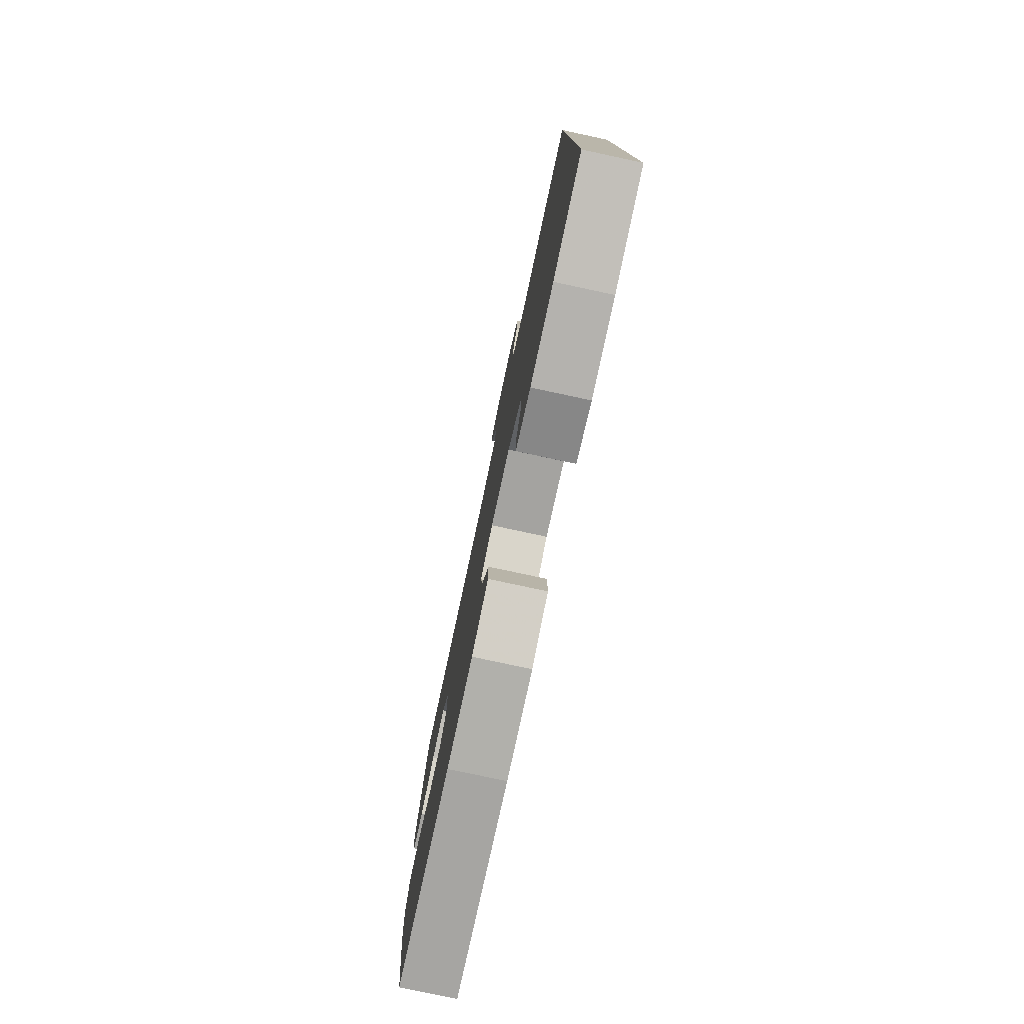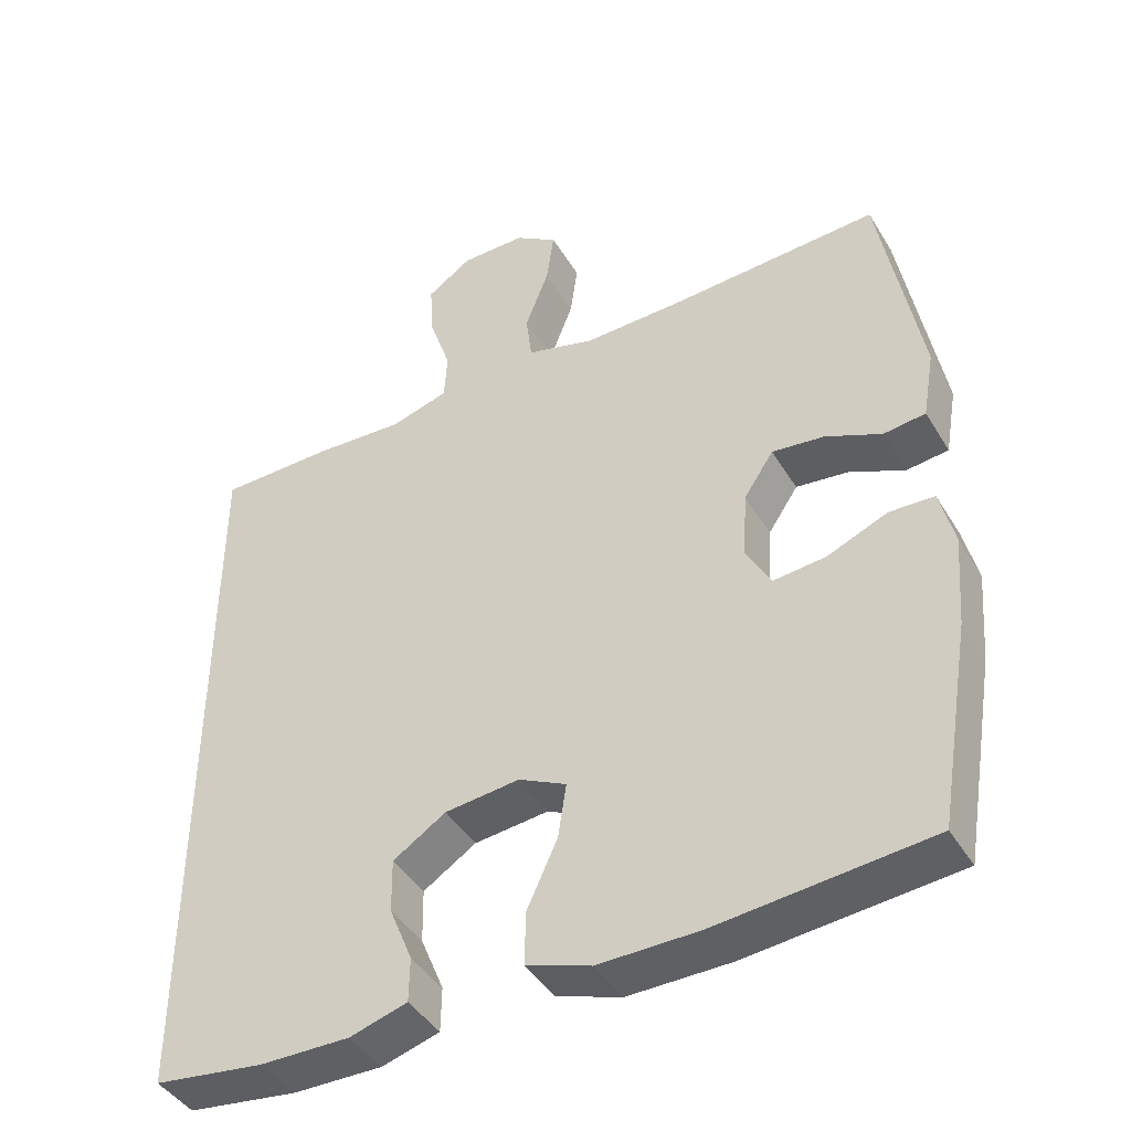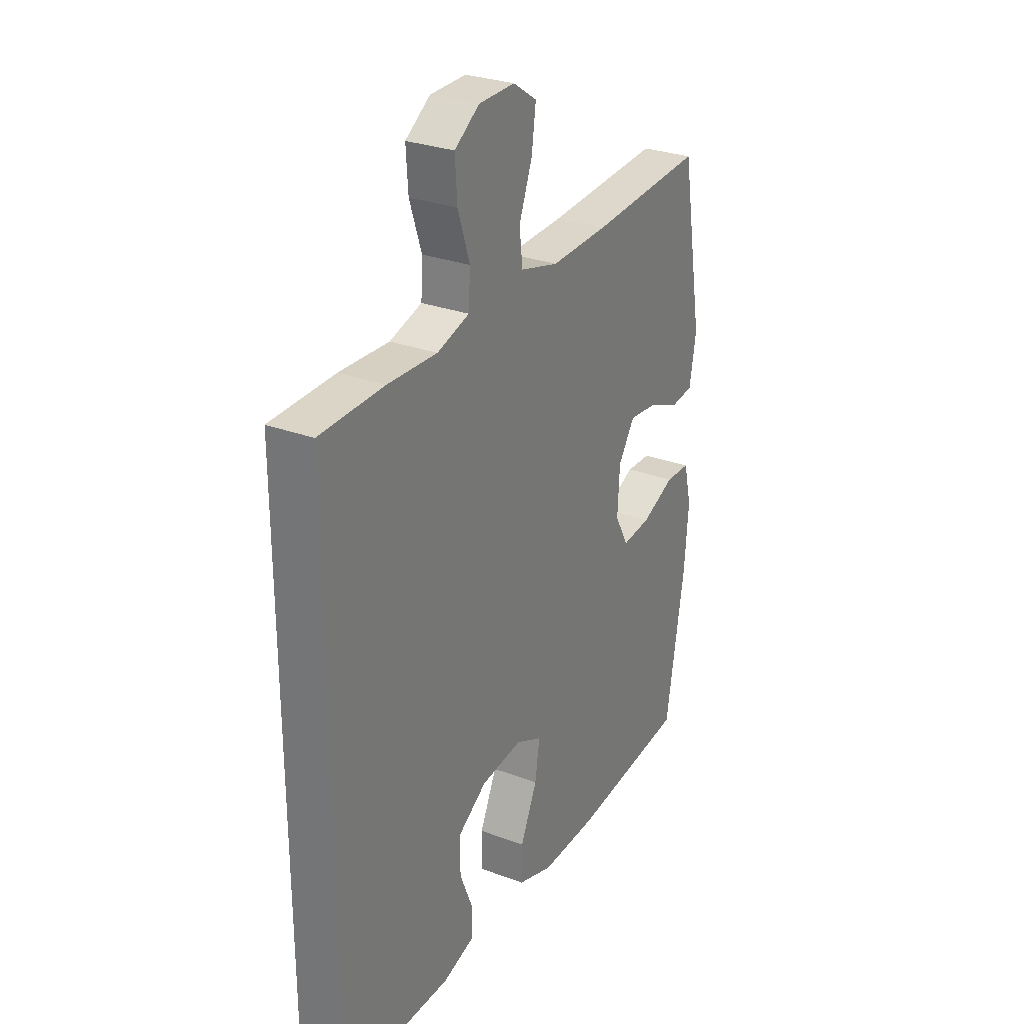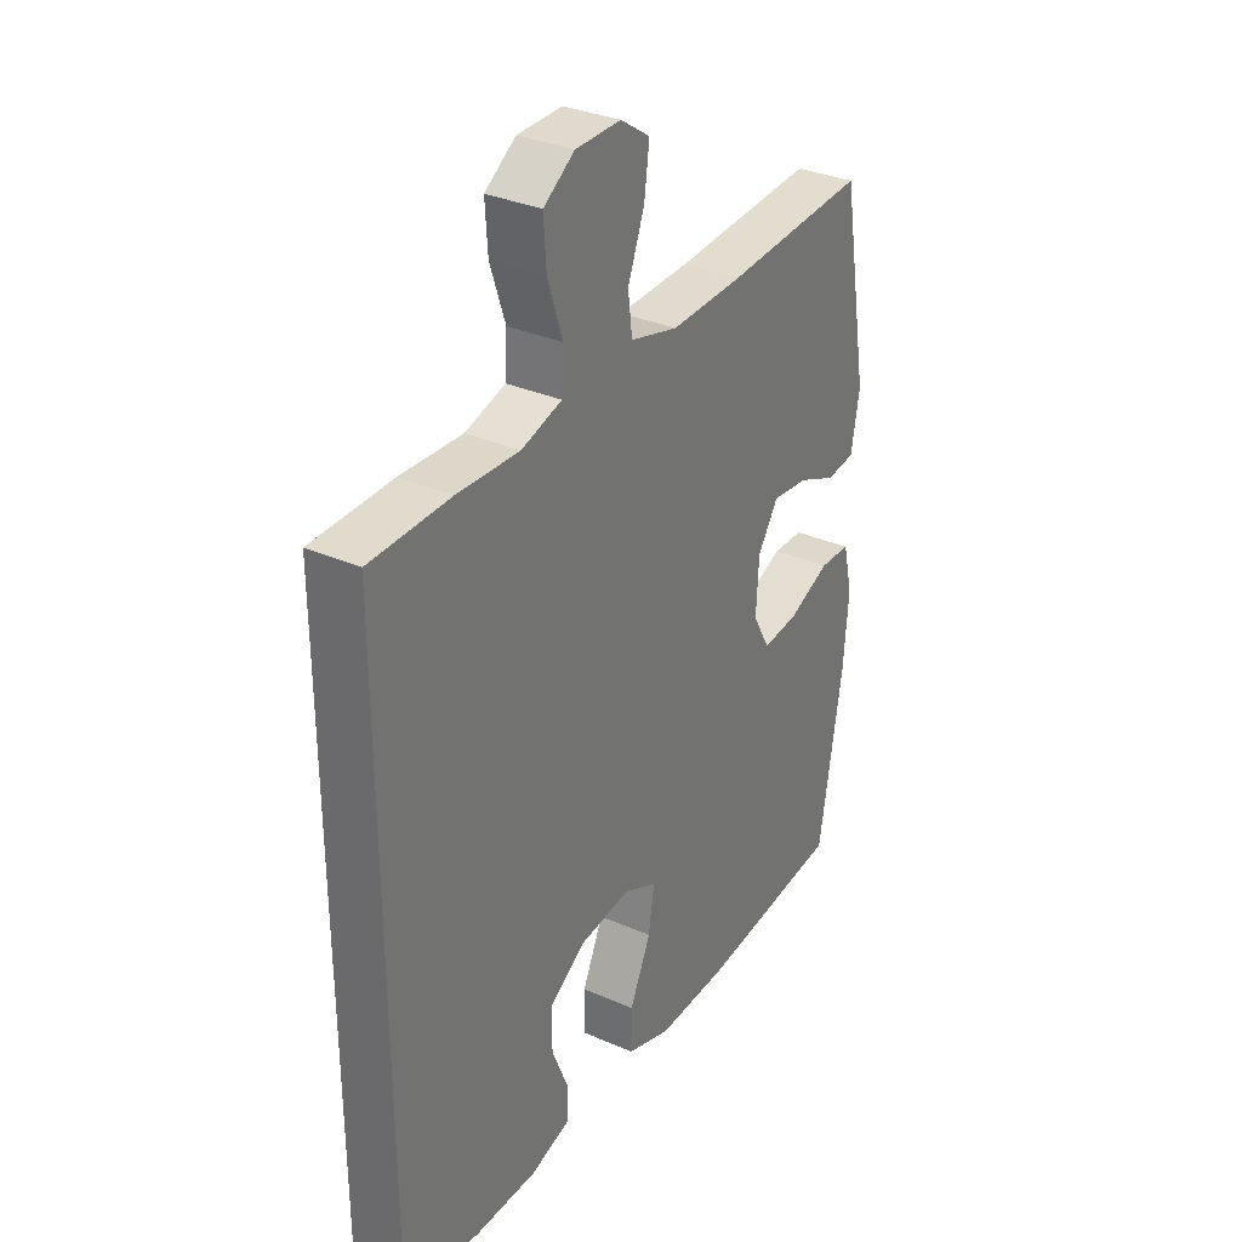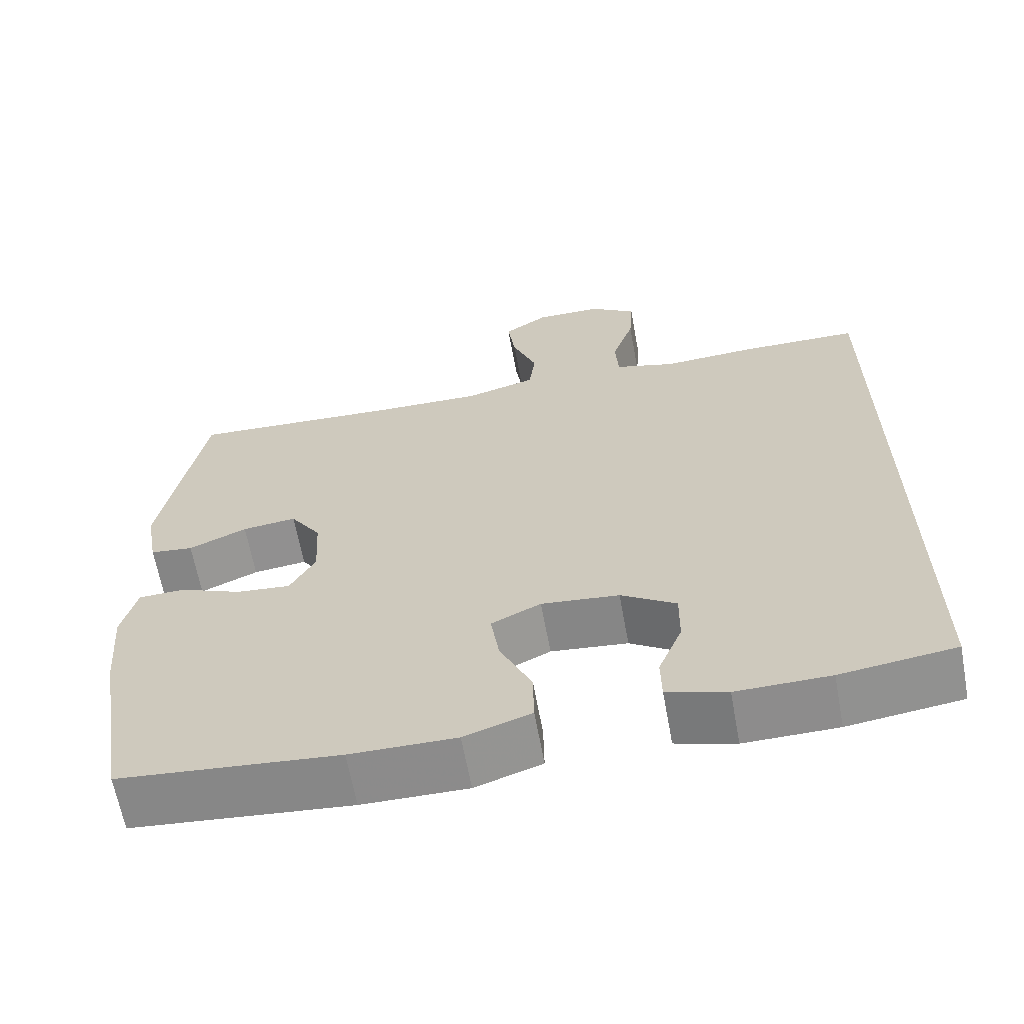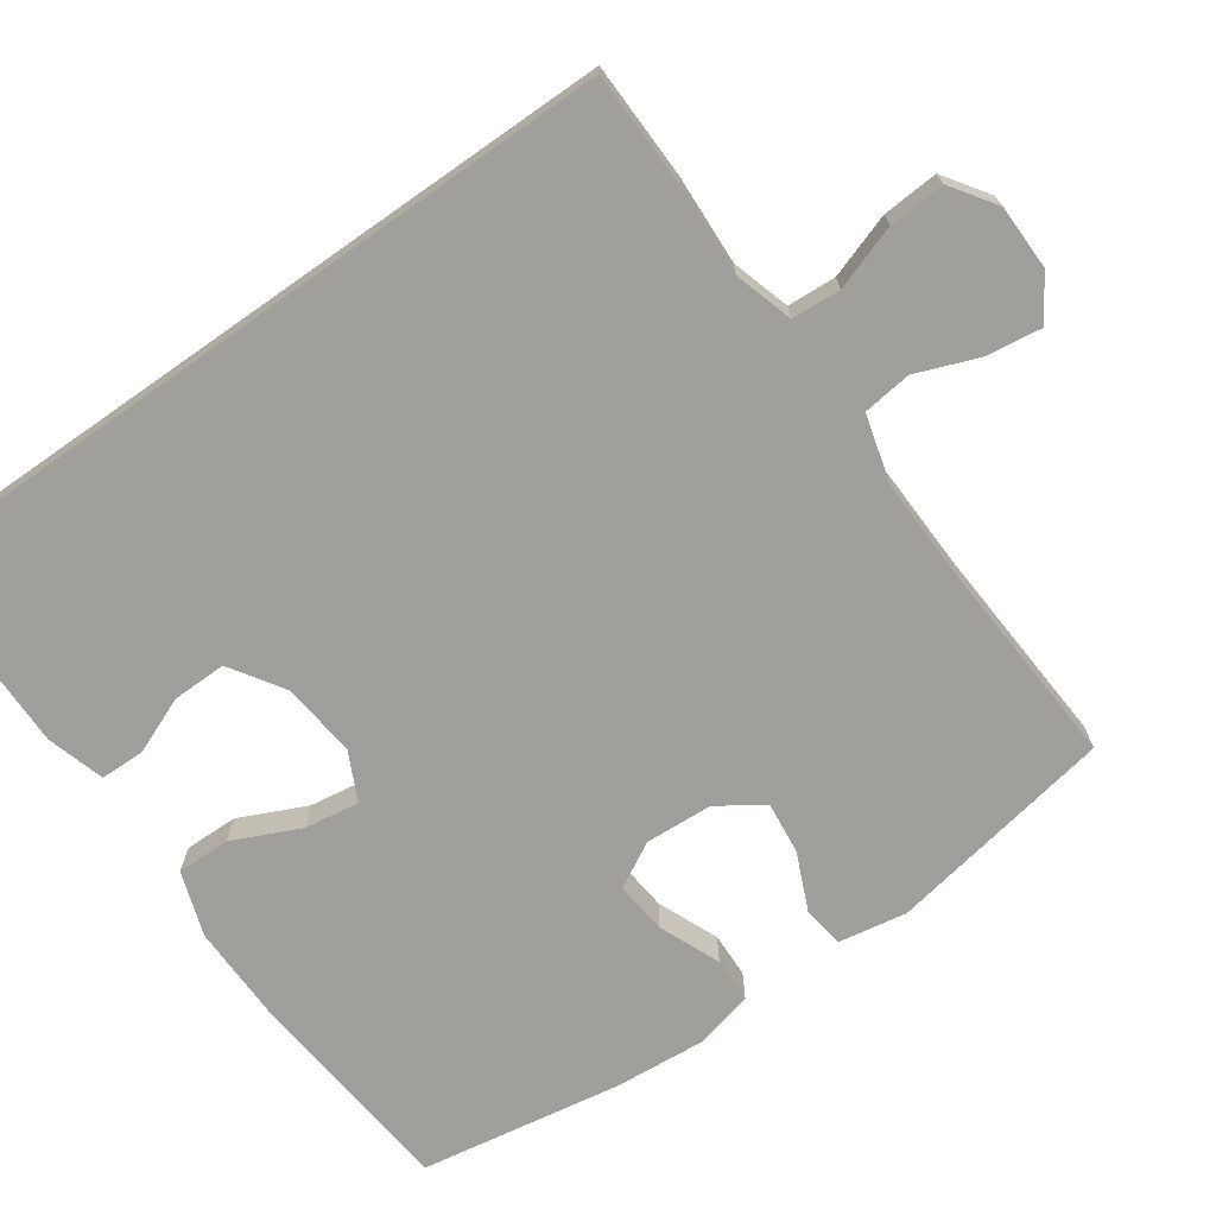
<metadata>
{"format":"obj","ext":"obj","renderer":"f3d","projection":"perspective","resolution":1024,"background":"white","views":[{"elev":-79.3,"azim":-102.1,"up":"+Z"},{"elev":-43.0,"azim":29.0,"up":"+Z"},{"elev":28.7,"azim":-60.8,"up":"+Z"},{"elev":32.5,"azim":-58.5,"up":"+Z"},{"elev":-64.2,"azim":-169.6,"up":"+Z"},{"elev":-71.2,"azim":-54.9,"up":"+Y"}]}
</metadata>
<code>
v -0.5 0.07 -0.504
v -0.5 0.07 0.475
v -0.345 0.07 0.478
v -0.225 0.07 0.472
v -0.147 0.07 0.495
v -0.143 0.07 0.56
v -0.172 0.07 0.646
v -0.177 0.07 0.721
v -0.117 0.07 0.762
v -0.03 0.07 0.763
v 0.027 0.07 0.725
v 0.017 0.07 0.652
v -0.015 0.07 0.569
v -0.007 0.07 0.504
v 0.085 0.07 0.479
v 0.224 0.07 0.483
v 0.5 0.07 0.5
v 0.554 0.07 0.196
v 0.538 0.07 0.105
v 0.482 0.07 0.098
v 0.407 0.07 0.131
v 0.337 0.07 0.139
v 0.297 0.07 0.079
v 0.292 0.07 -0.011
v 0.325 0.07 -0.071
v 0.395 0.07 -0.064
v 0.476 0.07 -0.03
v 0.536 0.07 -0.032
v 0.555 0.07 -0.11
v 0.545 0.07 -0.232
v 0.5 0.07 -0.5
v 0.217 0.07 -0.528
v 0.081 0.07 -0.53
v -0.005 0.07 -0.501
v -0.004 0.07 -0.43
v 0.037 0.07 -0.341
v 0.048 0.07 -0.268
v -0.016 0.07 -0.237
v -0.116 0.07 -0.248
v -0.187 0.07 -0.294
v -0.186 0.07 -0.366
v -0.155 0.07 -0.442
v -0.156 0.07 -0.501
v -0.233 0.07 -0.524
v -0.353 0.07 -0.523
v -0.5 0 -0.504
v -0.5 0 0.475
v -0.345 0 0.478
v -0.225 0 0.472
v -0.147 0 0.495
v -0.143 0 0.56
v -0.172 0 0.646
v -0.177 0 0.721
v -0.117 0 0.762
v -0.03 0 0.763
v 0.027 0 0.725
v 0.017 0 0.652
v -0.015 0 0.569
v -0.007 0 0.504
v 0.085 0 0.479
v 0.224 0 0.483
v 0.5 0 0.5
v 0.554 0 0.196
v 0.538 0 0.105
v 0.482 0 0.098
v 0.407 0 0.131
v 0.337 0 0.139
v 0.297 0 0.079
v 0.292 0 -0.011
v 0.325 0 -0.071
v 0.395 0 -0.064
v 0.476 0 -0.03
v 0.536 0 -0.032
v 0.555 0 -0.11
v 0.545 0 -0.232
v 0.5 0 -0.5
v 0.217 0 -0.528
v 0.081 0 -0.53
v -0.005 0 -0.501
v -0.004 0 -0.43
v 0.037 0 -0.341
v 0.048 0 -0.268
v -0.016 0 -0.237
v -0.116 0 -0.248
v -0.187 0 -0.294
v -0.186 0 -0.366
v -0.155 0 -0.442
v -0.156 0 -0.501
v -0.233 0 -0.524
v -0.353 0 -0.523
f 44 45 1
f 43 44 1
f 42 43 1
f 41 42 1
f 2 3 4
f 1 2 4
f 41 1 4
f 40 41 4
f 39 40 4 5
f 38 39 5 6
f 37 38 6
f 34 35 36
f 33 34 36
f 32 33 36
f 31 32 36
f 30 31 36
f 29 30 36
f 28 29 36
f 27 28 36
f 26 27 36
f 25 26 36 37
f 24 25 37 6
f 19 20 21
f 18 19 21
f 17 18 21
f 16 17 21
f 15 16 21 22
f 14 15 22 23
f 11 12 13
f 10 11 13
f 9 10 13
f 8 9 13
f 7 8 13
f 6 7 13
f 6 13 14
f 6 14 23 24
f 46 90 89
f 46 89 88
f 46 88 87
f 46 87 86
f 49 48 47
f 49 47 46
f 49 46 86
f 49 86 85
f 50 49 85 84
f 51 50 84 83
f 51 83 82
f 81 80 79
f 81 79 78
f 81 78 77
f 81 77 76
f 81 76 75
f 81 75 74
f 81 74 73
f 81 73 72
f 81 72 71
f 82 81 71 70
f 51 82 70 69
f 66 65 64
f 66 64 63
f 66 63 62
f 66 62 61
f 67 66 61 60
f 68 67 60 59
f 58 57 56
f 58 56 55
f 58 55 54
f 58 54 53
f 58 53 52
f 58 52 51
f 59 58 51
f 69 68 59 51
f 1 46 47 2
f 2 47 48 3
f 3 48 49 4
f 4 49 50 5
f 5 50 51 6
f 6 51 52 7
f 7 52 53 8
f 8 53 54 9
f 9 54 55 10
f 10 55 56 11
f 11 56 57 12
f 12 57 58 13
f 13 58 59 14
f 14 59 60 15
f 15 60 61 16
f 16 61 62 17
f 17 62 63 18
f 18 63 64 19
f 19 64 65 20
f 20 65 66 21
f 21 66 67 22
f 22 67 68 23
f 23 68 69 24
f 24 69 70 25
f 25 70 71 26
f 26 71 72 27
f 27 72 73 28
f 28 73 74 29
f 29 74 75 30
f 30 75 76 31
f 31 76 77 32
f 32 77 78 33
f 33 78 79 34
f 34 79 80 35
f 35 80 81 36
f 36 81 82 37
f 37 82 83 38
f 38 83 84 39
f 39 84 85 40
f 40 85 86 41
f 41 86 87 42
f 42 87 88 43
f 43 88 89 44
f 44 89 90 45
f 45 90 46 1

</code>
